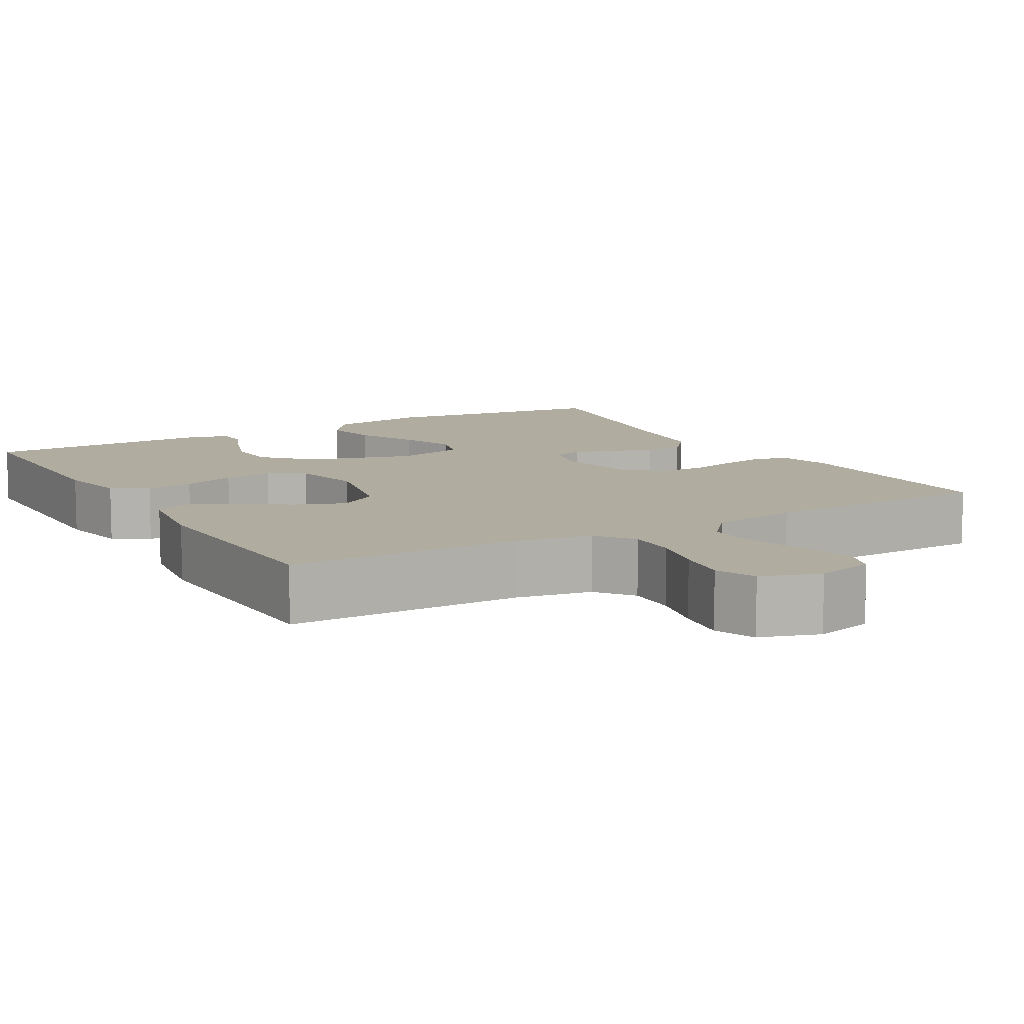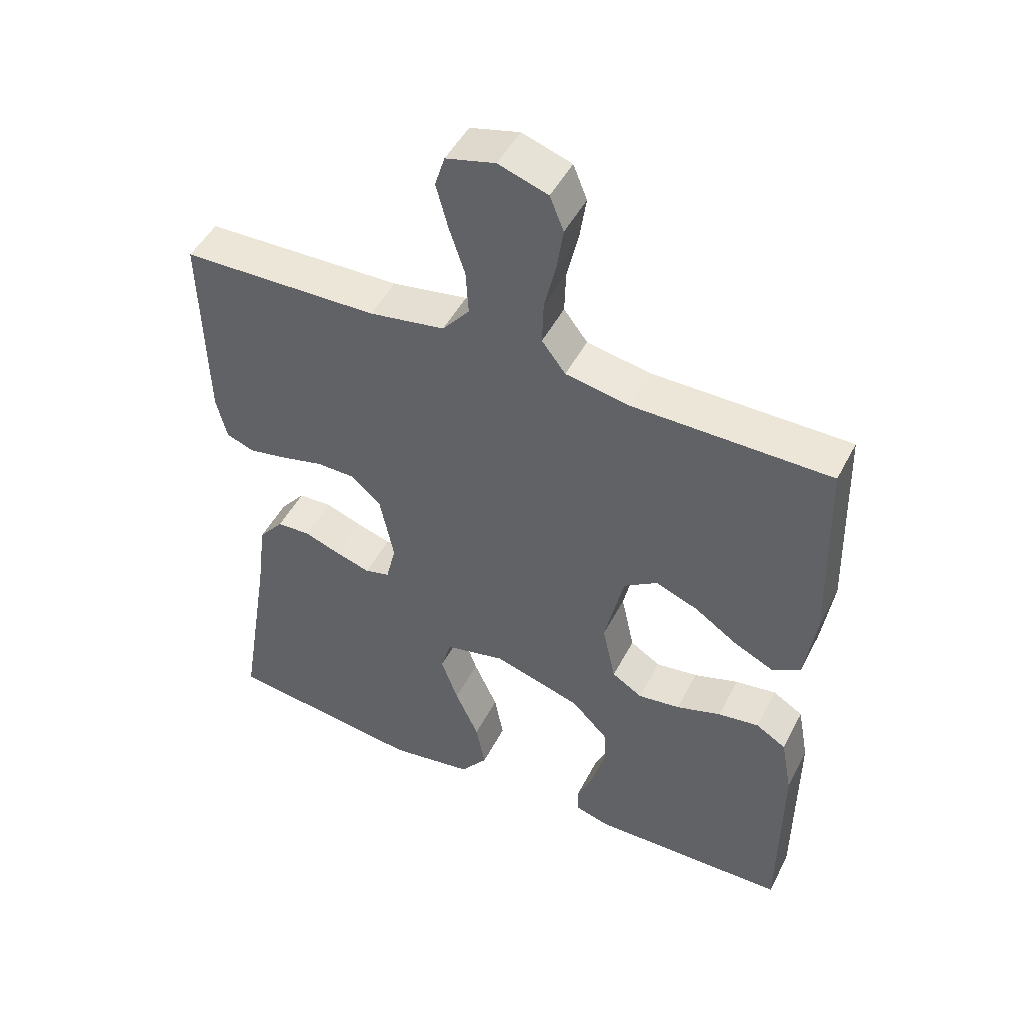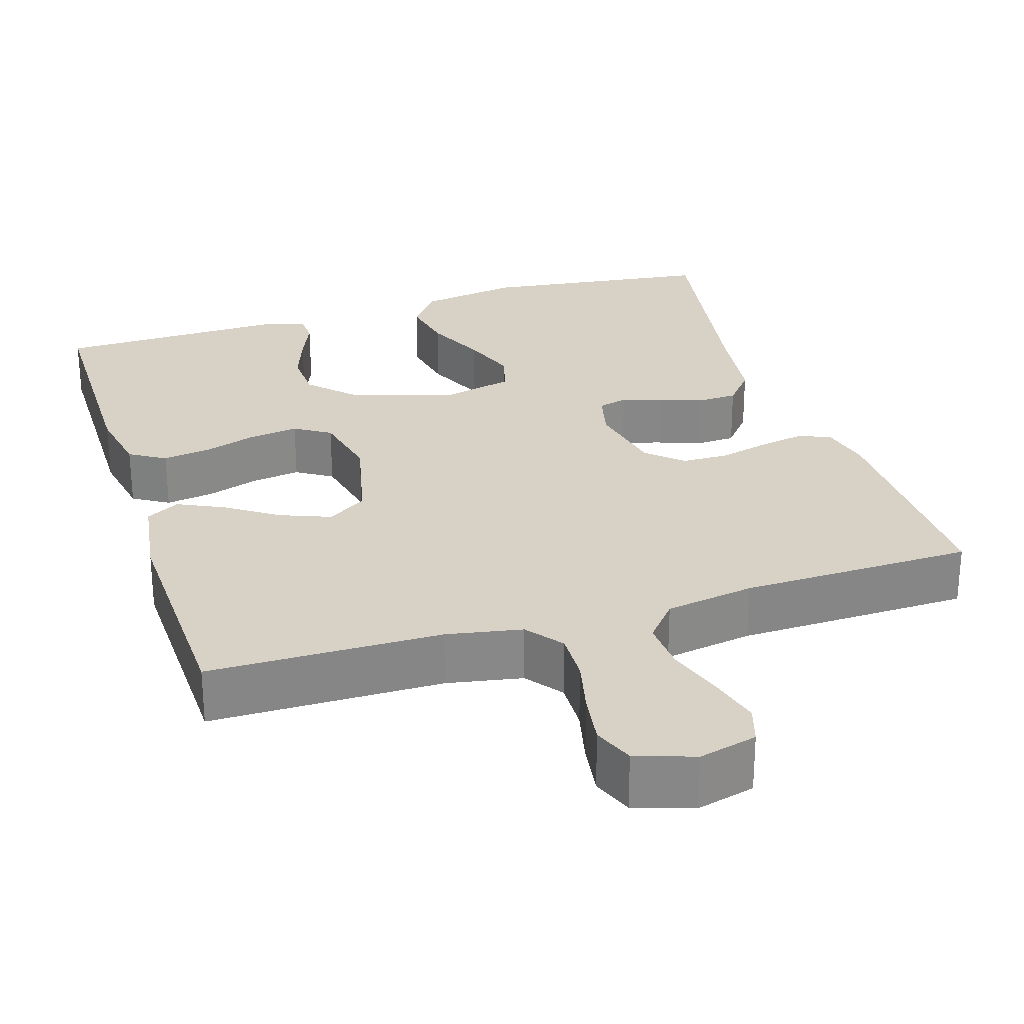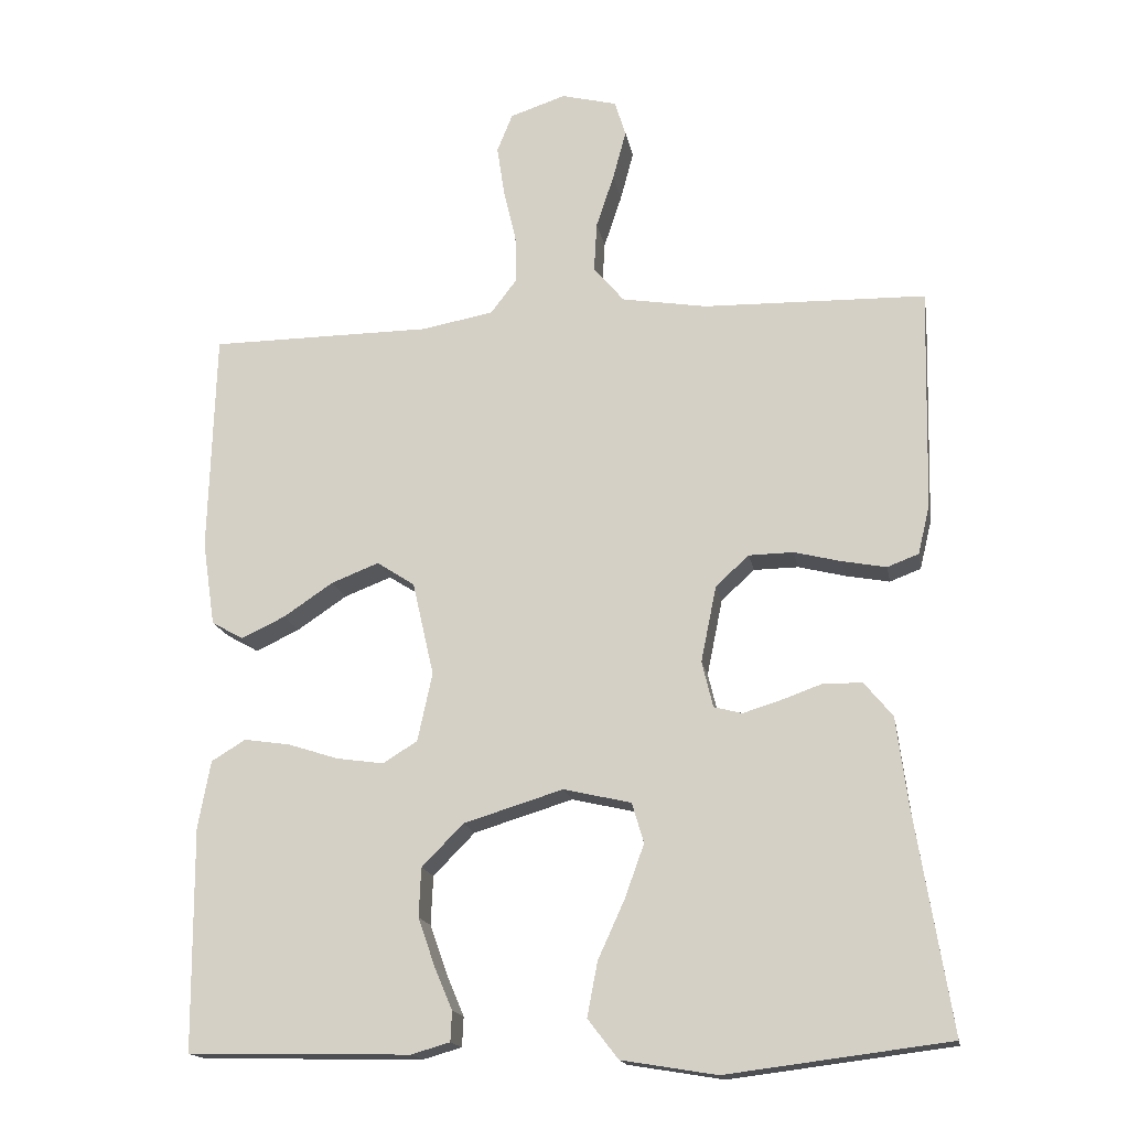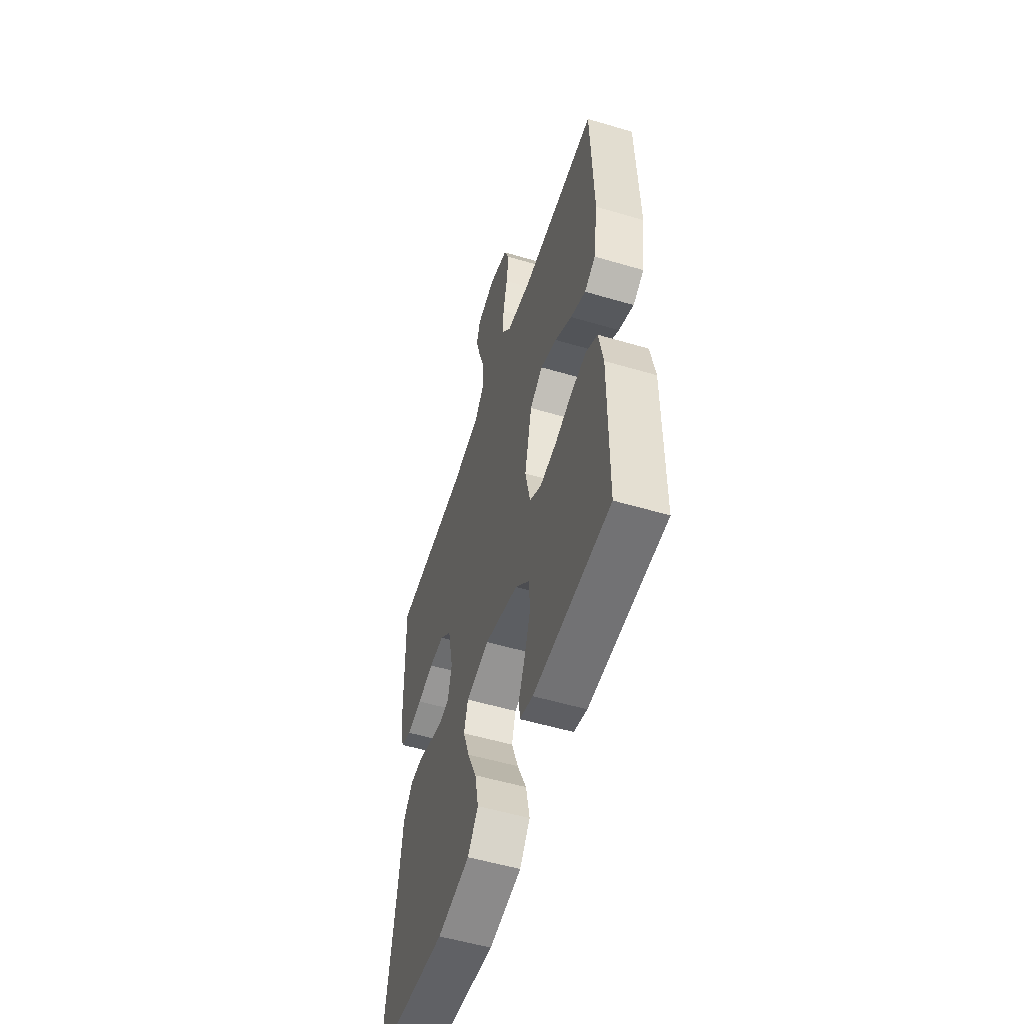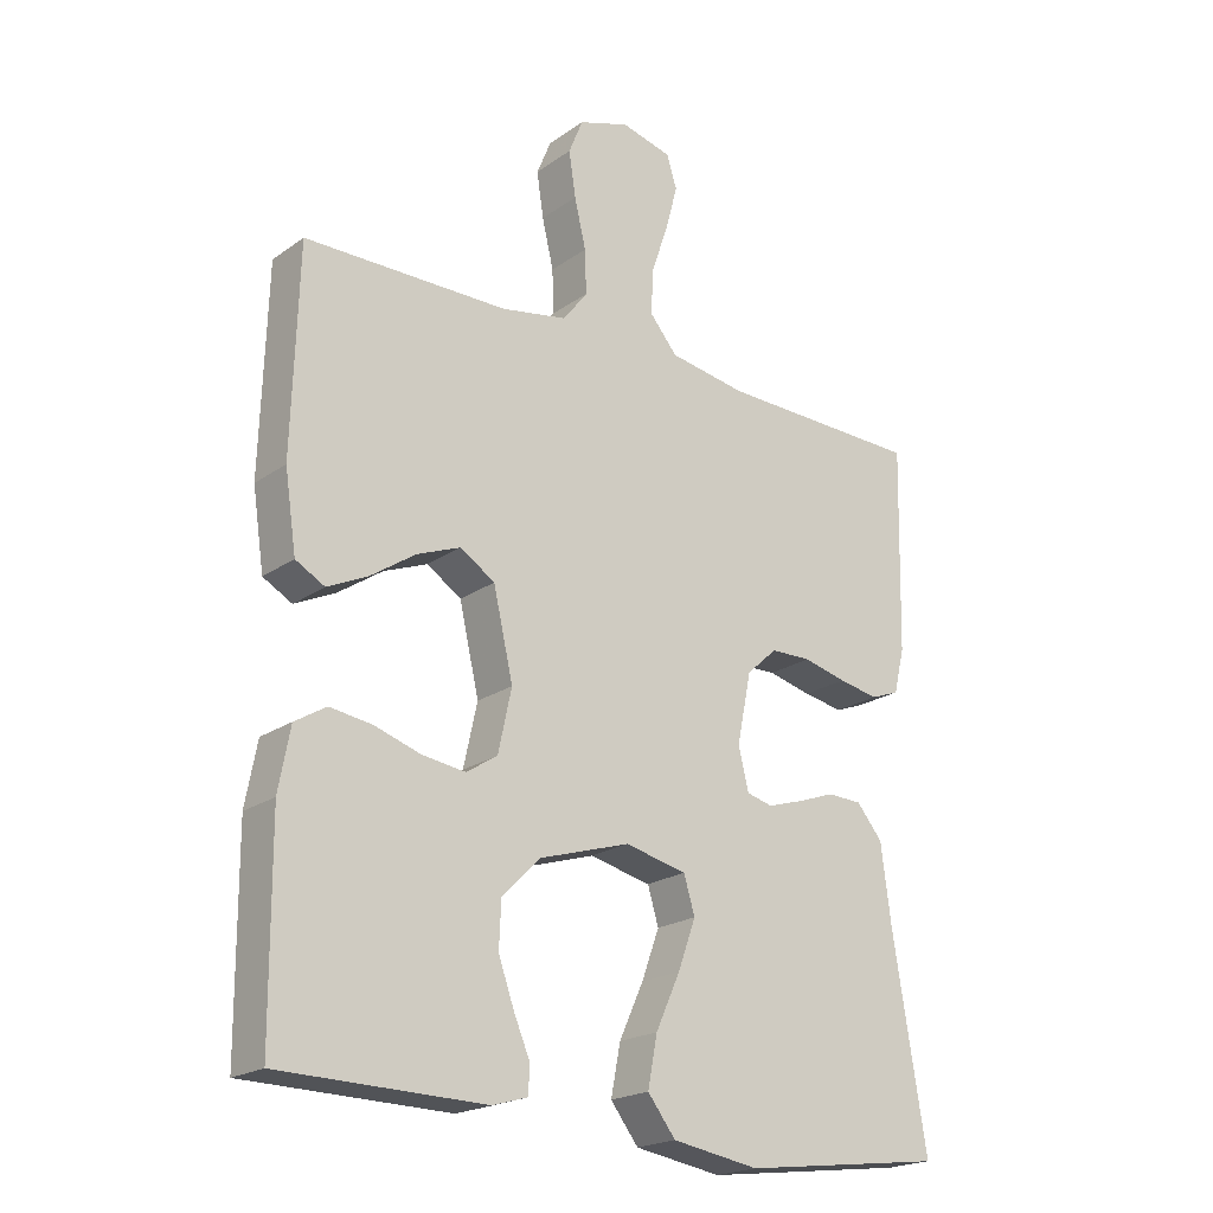
<metadata>
{"format":"obj","ext":"obj","renderer":"f3d","projection":"perspective","resolution":1024,"background":"white","views":[{"elev":10.0,"azim":-30.1,"up":"+Y"},{"elev":48.0,"azim":-153.6,"up":"+Z"},{"elev":27.6,"azim":-17.4,"up":"+Y"},{"elev":-16.7,"azim":10.1,"up":"+Z"},{"elev":-54.5,"azim":-107.4,"up":"+Z"},{"elev":-20.9,"azim":-38.9,"up":"+Z"}]}
</metadata>
<code>
v 0.5 0.07 0.5
v 0.493 0.07 0.2
v 0.477 0.07 0.134
v 0.435 0.07 0.118
v 0.376 0.07 0.129
v 0.312 0.07 0.145
v 0.252 0.07 0.144
v 0.207 0.07 0.103
v 0.186 0.07 0
v 0.201 0.07 -0.062
v 0.239 0.07 -0.072
v 0.291 0.07 -0.056
v 0.347 0.07 -0.036
v 0.398 0.07 -0.038
v 0.436 0.07 -0.084
v 0.451 0.07 -0.2
v 0.5 0.07 -0.5
v 0.2 0.07 -0.538
v 0.072 0.07 -0.517
v 0.031 0.07 -0.464
v 0.045 0.07 -0.391
v 0.081 0.07 -0.312
v 0.107 0.07 -0.24
v 0.091 0.07 -0.186
v 0 0.07 -0.165
v -0.134 0.07 -0.206
v -0.19 0.07 -0.263
v -0.193 0.07 -0.329
v -0.17 0.07 -0.394
v -0.146 0.07 -0.451
v -0.148 0.07 -0.491
v -0.2 0.07 -0.506
v -0.5 0.07 -0.5
v -0.502 0.07 -0.2
v -0.485 0.07 -0.109
v -0.439 0.07 -0.081
v -0.377 0.07 -0.09
v -0.309 0.07 -0.112
v -0.245 0.07 -0.121
v -0.199 0.07 -0.092
v -0.179 0.07 0
v -0.208 0.07 0.127
v -0.259 0.07 0.16
v -0.323 0.07 0.135
v -0.39 0.07 0.09
v -0.449 0.07 0.062
v -0.492 0.07 0.086
v -0.509 0.07 0.2
v -0.5 0.07 0.5
v -0.2 0.07 0.502
v -0.103 0.07 0.52
v -0.067 0.07 0.567
v -0.069 0.07 0.632
v -0.086 0.07 0.704
v -0.096 0.07 0.771
v -0.075 0.07 0.823
v 0 0.07 0.848
v 0.075 0.07 0.829
v 0.09 0.07 0.781
v 0.072 0.07 0.714
v 0.048 0.07 0.642
v 0.044 0.07 0.575
v 0.085 0.07 0.526
v 0.2 0.07 0.507
v 0.5 0 0.5
v 0.493 0 0.2
v 0.477 0 0.134
v 0.435 0 0.118
v 0.376 0 0.129
v 0.312 0 0.145
v 0.252 0 0.144
v 0.207 0 0.103
v 0.186 0 0
v 0.201 0 -0.062
v 0.239 0 -0.072
v 0.291 0 -0.056
v 0.347 0 -0.036
v 0.398 0 -0.038
v 0.436 0 -0.084
v 0.451 0 -0.2
v 0.5 0 -0.5
v 0.2 0 -0.538
v 0.072 0 -0.517
v 0.031 0 -0.464
v 0.045 0 -0.391
v 0.081 0 -0.312
v 0.107 0 -0.24
v 0.091 0 -0.186
v 0 0 -0.165
v -0.134 0 -0.206
v -0.19 0 -0.263
v -0.193 0 -0.329
v -0.17 0 -0.394
v -0.146 0 -0.451
v -0.148 0 -0.491
v -0.2 0 -0.506
v -0.5 0 -0.5
v -0.502 0 -0.2
v -0.485 0 -0.109
v -0.439 0 -0.081
v -0.377 0 -0.09
v -0.309 0 -0.112
v -0.245 0 -0.121
v -0.199 0 -0.092
v -0.179 0 0
v -0.208 0 0.127
v -0.259 0 0.16
v -0.323 0 0.135
v -0.39 0 0.09
v -0.449 0 0.062
v -0.492 0 0.086
v -0.509 0 0.2
v -0.5 0 0.5
v -0.2 0 0.502
v -0.103 0 0.52
v -0.067 0 0.567
v -0.069 0 0.632
v -0.086 0 0.704
v -0.096 0 0.771
v -0.075 0 0.823
v 0 0 0.848
v 0.075 0 0.829
v 0.09 0 0.781
v 0.072 0 0.714
v 0.048 0 0.642
v 0.044 0 0.575
v 0.085 0 0.526
v 0.2 0 0.507
f 59 60 61
f 58 59 61
f 57 58 61
f 56 57 61
f 55 56 61
f 54 55 61
f 53 54 61
f 52 53 61 62
f 51 52 62 63
f 48 49 50
f 47 48 50
f 46 47 50
f 45 46 50
f 44 45 50
f 51 63 64
f 50 51 64
f 44 50 64
f 43 44 64
f 36 37 38
f 35 36 38
f 34 35 38
f 33 34 38
f 32 33 38
f 31 32 38
f 30 31 38
f 29 30 38
f 28 29 38
f 27 28 38 39
f 26 27 39 40
f 20 21 22
f 19 20 22
f 18 19 22
f 17 18 22
f 16 17 22
f 16 22 23
f 15 16 23
f 14 15 23
f 13 14 23
f 12 13 23
f 11 12 23 24
f 4 5 6
f 3 4 6
f 2 3 6
f 1 2 6
f 64 1 6
f 64 6 7
f 64 7 8
f 43 64 8
f 42 43 8
f 41 42 8 9
f 41 9 10
f 40 41 10
f 26 40 10
f 25 26 10
f 10 11 24 25
f 125 124 123
f 125 123 122
f 125 122 121
f 125 121 120
f 125 120 119
f 125 119 118
f 125 118 117
f 126 125 117 116
f 127 126 116 115
f 114 113 112
f 114 112 111
f 114 111 110
f 114 110 109
f 114 109 108
f 128 127 115
f 128 115 114
f 128 114 108
f 128 108 107
f 102 101 100
f 102 100 99
f 102 99 98
f 102 98 97
f 102 97 96
f 102 96 95
f 102 95 94
f 102 94 93
f 102 93 92
f 103 102 92 91
f 104 103 91 90
f 86 85 84
f 86 84 83
f 86 83 82
f 86 82 81
f 86 81 80
f 87 86 80
f 87 80 79
f 87 79 78
f 87 78 77
f 87 77 76
f 88 87 76 75
f 70 69 68
f 70 68 67
f 70 67 66
f 70 66 65
f 70 65 128
f 71 70 128
f 72 71 128
f 72 128 107
f 72 107 106
f 73 72 106 105
f 74 73 105
f 74 105 104
f 74 104 90
f 74 90 89
f 89 88 75 74
f 1 65 66 2
f 2 66 67 3
f 3 67 68 4
f 4 68 69 5
f 5 69 70 6
f 6 70 71 7
f 7 71 72 8
f 8 72 73 9
f 9 73 74 10
f 10 74 75 11
f 11 75 76 12
f 12 76 77 13
f 13 77 78 14
f 14 78 79 15
f 15 79 80 16
f 16 80 81 17
f 17 81 82 18
f 18 82 83 19
f 19 83 84 20
f 20 84 85 21
f 21 85 86 22
f 22 86 87 23
f 23 87 88 24
f 24 88 89 25
f 25 89 90 26
f 26 90 91 27
f 27 91 92 28
f 28 92 93 29
f 29 93 94 30
f 30 94 95 31
f 31 95 96 32
f 32 96 97 33
f 33 97 98 34
f 34 98 99 35
f 35 99 100 36
f 36 100 101 37
f 37 101 102 38
f 38 102 103 39
f 39 103 104 40
f 40 104 105 41
f 41 105 106 42
f 42 106 107 43
f 43 107 108 44
f 44 108 109 45
f 45 109 110 46
f 46 110 111 47
f 47 111 112 48
f 48 112 113 49
f 49 113 114 50
f 50 114 115 51
f 51 115 116 52
f 52 116 117 53
f 53 117 118 54
f 54 118 119 55
f 55 119 120 56
f 56 120 121 57
f 57 121 122 58
f 58 122 123 59
f 59 123 124 60
f 60 124 125 61
f 61 125 126 62
f 62 126 127 63
f 63 127 128 64
f 64 128 65 1

</code>
